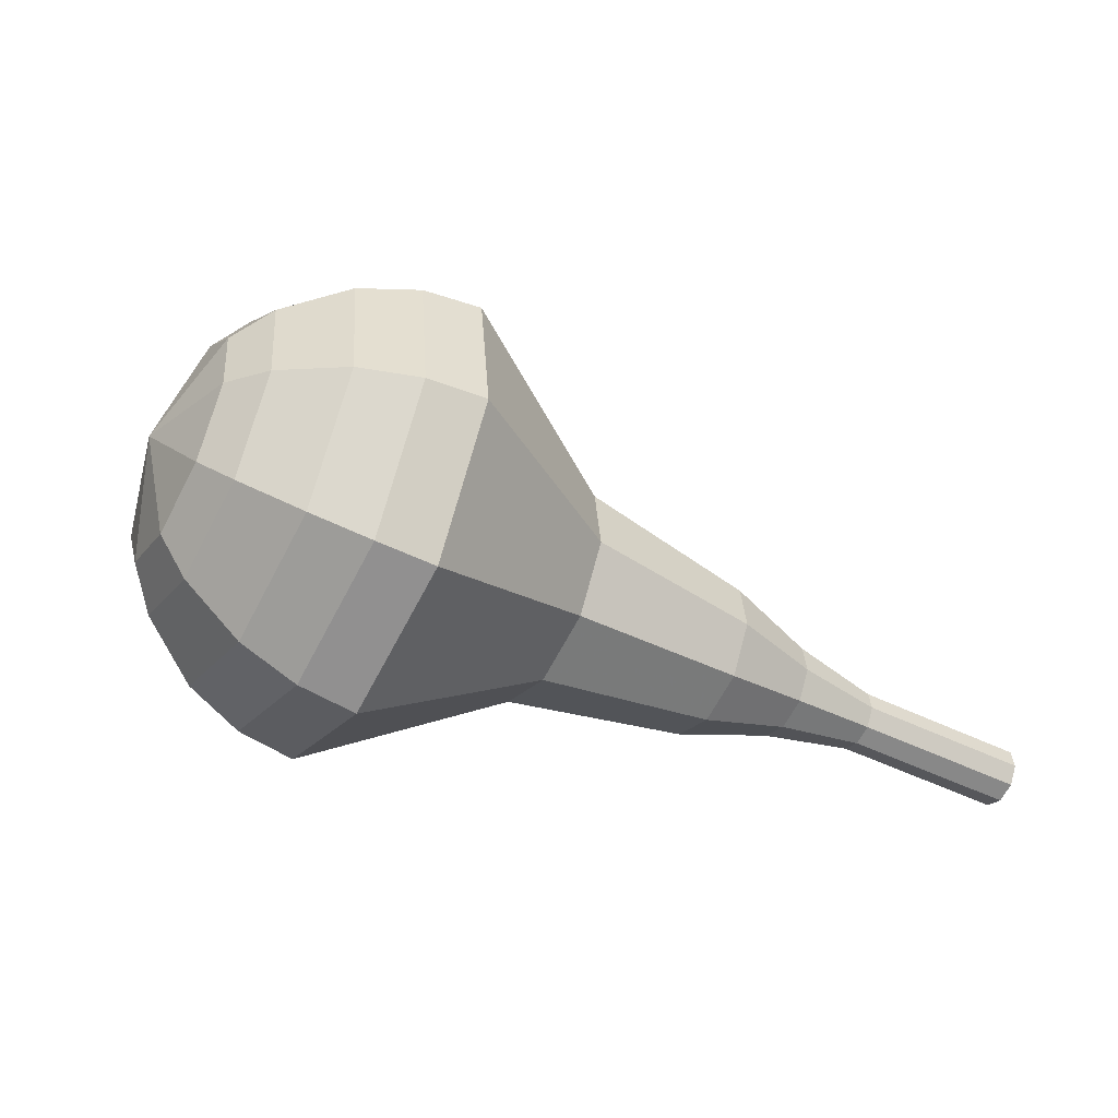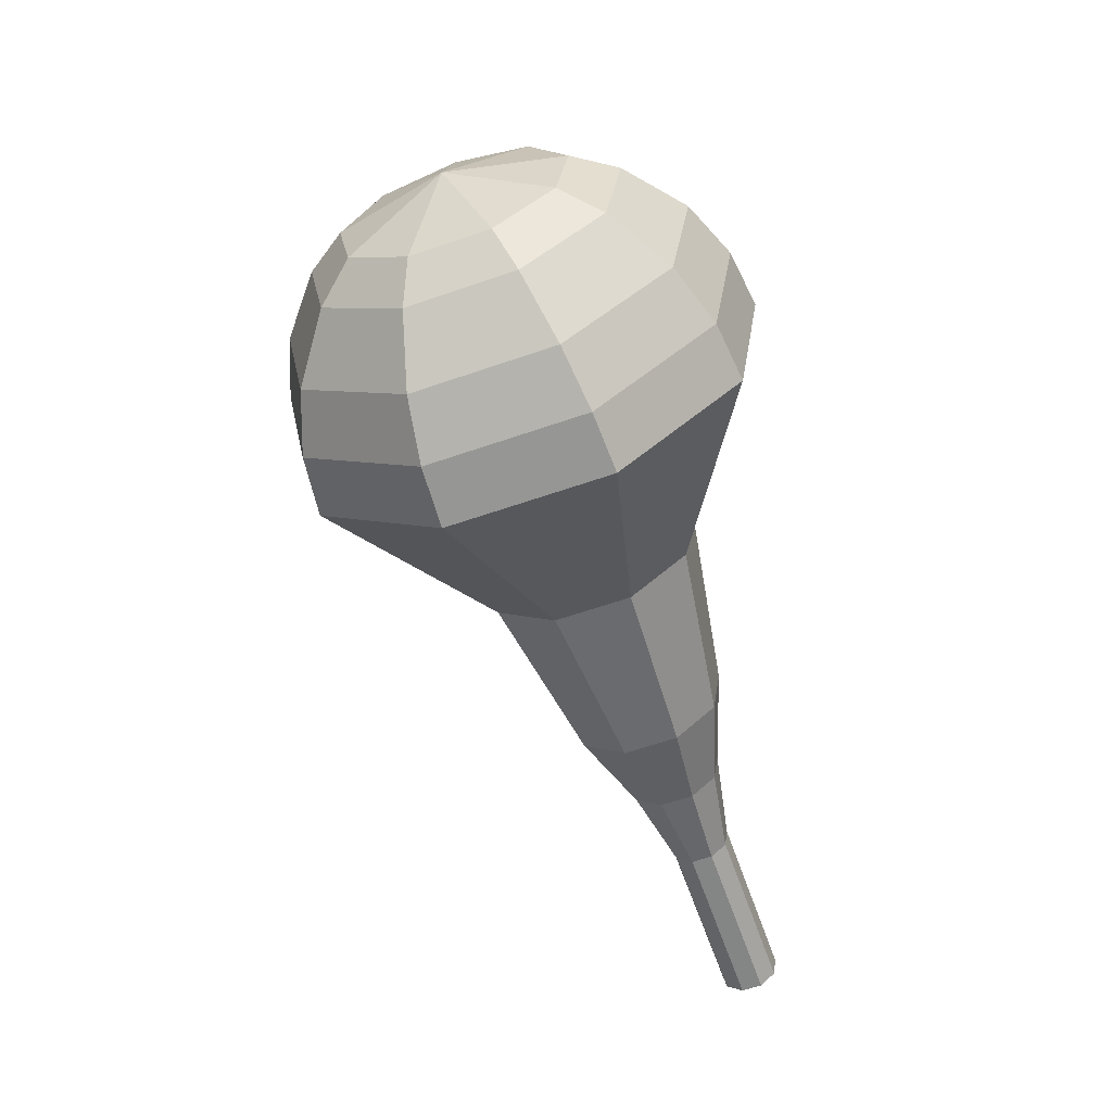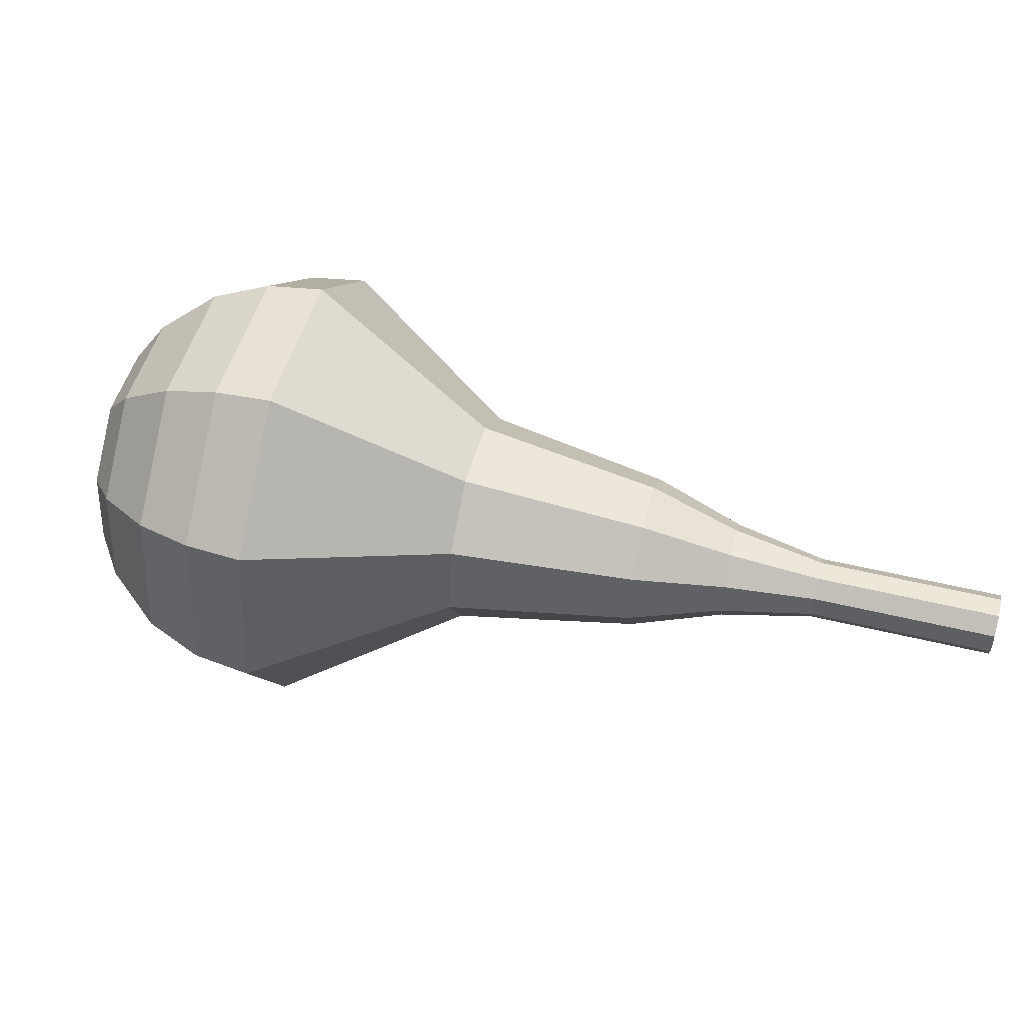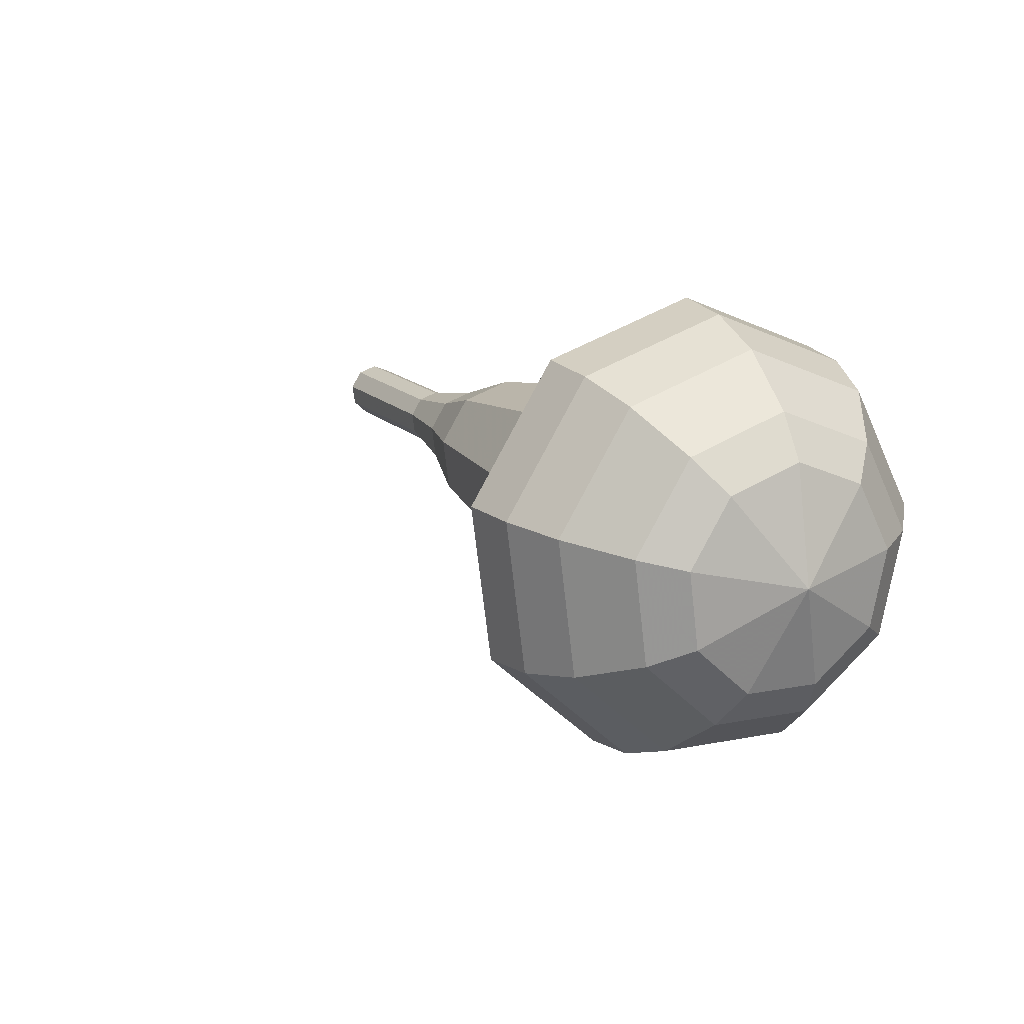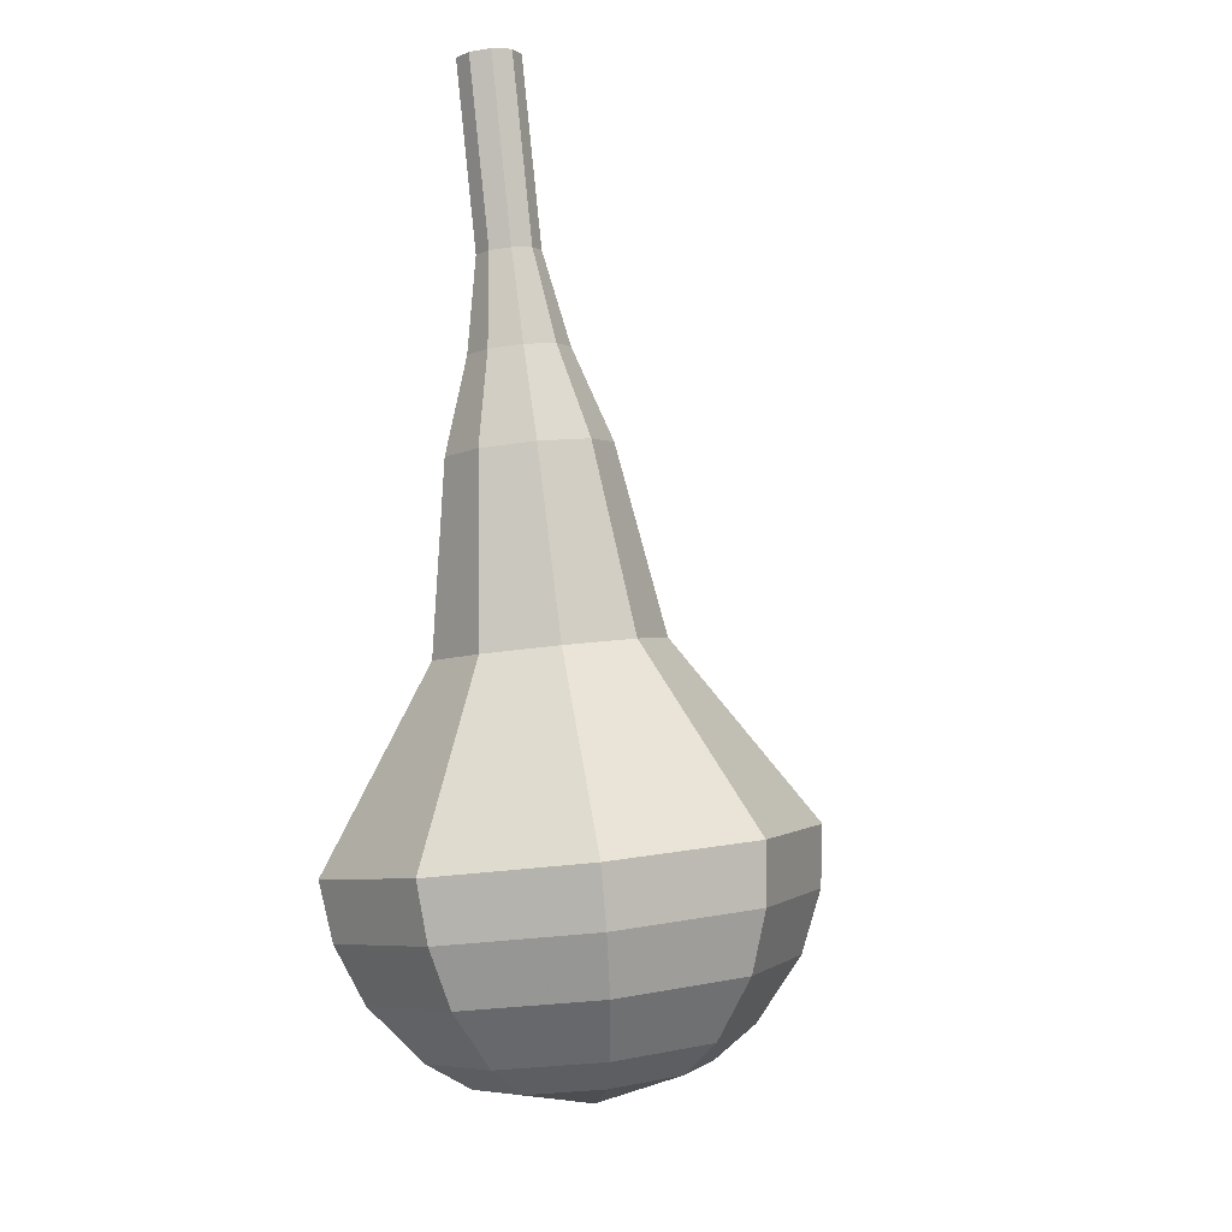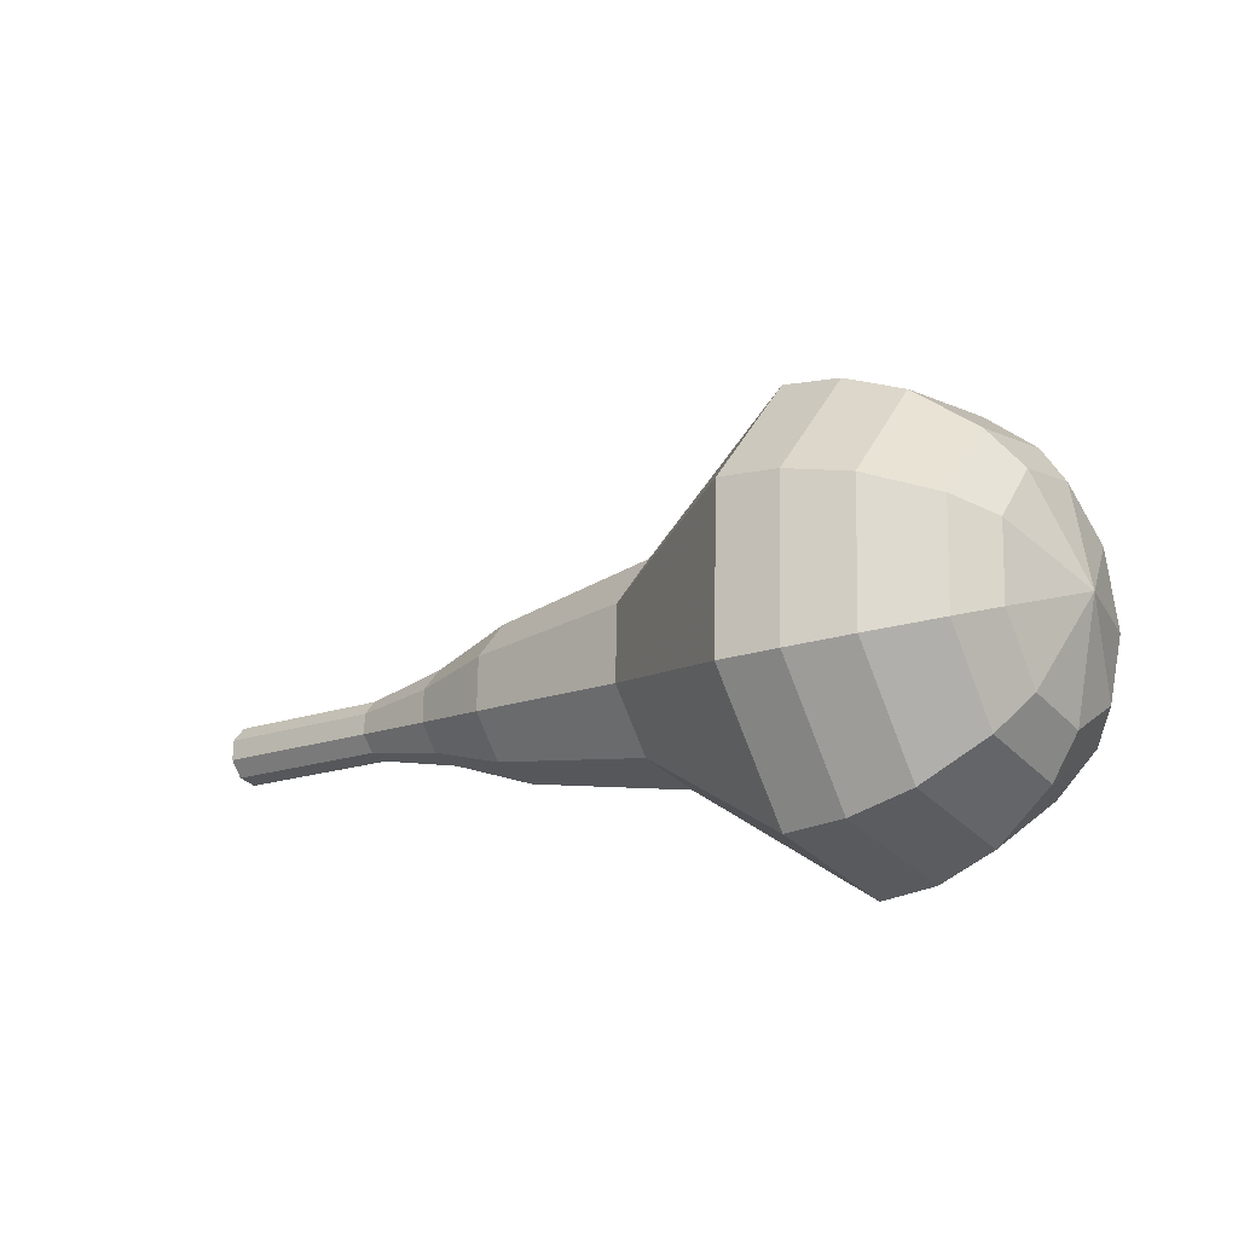
<metadata>
{"format":"obj","ext":"obj","renderer":"f3d","projection":"perspective","resolution":1024,"background":"white","views":[{"elev":-14.7,"azim":-48.7,"up":"+Y"},{"elev":-45.2,"azim":-93.4,"up":"+Y"},{"elev":-42.6,"azim":-23.8,"up":"+Y"},{"elev":-9.7,"azim":-136.7,"up":"+Z"},{"elev":-69.6,"azim":80.0,"up":"+Z"},{"elev":9.0,"azim":-170.0,"up":"+Y"}]}
</metadata>
<code>
g tube1
v 129.3 131.8 163.5
v 129.5 131.5 162.9
v 129.4 130.9 162.6
v 129.2 130.3 162.7
v 128.9 129.9 163.2
v 128.6 130 163.8
v 128.6 130.4 164.3
v 128.7 131.1 164.4
v 129 131.6 164.1
v 129.3 131.8 163.5
v 126.7 132.6 162.4
v 126.9 132.3 161.8
v 126.8 131.7 161.5
v 126.6 131 161.6
v 126.3 130.7 162.1
v 126 130.7 162.7
v 126 131.2 163.2
v 126.1 131.9 163.3
v 126.4 132.4 163
v 126.7 132.6 162.4
v 124.1 133.3 161.2
v 124.2 133 160.7
v 124.2 132.4 160.3
v 124 131.8 160.4
v 123.6 131.4 160.9
v 123.4 131.5 161.6
v 123.3 132 162
v 123.5 132.6 162.2
v 123.8 133.2 161.8
v 124.1 133.3 161.2
v 121.6 134.7 160.1
v 121.9 134.2 159.2
v 121.8 133.2 158.7
v 121.4 132.2 158.9
v 120.9 131.7 159.6
v 120.5 131.8 160.6
v 120.4 132.5 161.4
v 120.7 133.6 161.6
v 121.1 134.4 161.1
v 121.6 134.7 160.1
v 119.2 136.4 159
v 119.7 135.6 157.5
v 119.6 134.1 156.7
v 119 132.5 156.9
v 118.2 131.5 158.2
v 117.5 131.7 159.8
v 117.3 132.9 161.1
v 117.7 134.6 161.3
v 118.5 136 160.5
v 119.2 136.4 159
v 114.3 138.9 156.7
v 114.9 137.8 154.6
v 114.7 135.7 153.5
v 113.9 133.4 153.9
v 112.8 132.1 155.6
v 111.9 132.4 157.9
v 111.6 134.1 159.6
v 112.2 136.4 160
v 113.2 138.3 158.9
v 114.3 138.9 156.7
v 110.1 144.2 154.5
v 111.4 142 150
v 111.1 137.5 147.7
v 109.3 132.7 148.5
v 107 130 152.1
v 105.1 130.5 156.9
v 104.6 134.1 160.5
v 105.7 139 161.3
v 107.9 143 159
v 110.1 144.2 154.5
v 108.4 144.5 153.8
v 109.6 142.3 149.5
v 109.3 137.9 147.2
v 107.6 133.3 148
v 105.3 130.7 151.5
v 103.5 131.2 156.1
v 103 134.7 159.6
v 104.1 139.5 160.4
v 106.2 143.3 158.1
v 108.4 144.5 153.8
v 106.5 144.2 153.1
v 107.6 142.3 149.2
v 107.3 138.4 147.2
v 105.8 134.3 147.9
v 103.8 131.9 151
v 102.1 132.4 155.1
v 101.7 135.5 158.3
v 102.7 139.7 159
v 104.5 143.2 156.9
v 106.5 144.2 153.1
v 104.4 143.2 152.4
v 105.2 141.8 149.4
v 105 138.8 147.8
v 103.9 135.6 148.4
v 102.3 133.8 150.8
v 101.1 134.2 153.9
v 100.7 136.5 156.3
v 101.5 139.8 156.9
v 102.9 142.5 155.3
v 104.4 143.2 152.4
v 103.2 142.2 152
v 103.8 141.1 149.8
v 103.7 138.9 148.7
v 102.8 136.6 149.1
v 101.7 135.3 150.9
v 100.8 135.6 153.2
v 100.5 137.3 154.9
v 101 139.7 155.3
v 102.1 141.6 154.2
v 103.2 142.2 152
v 101.3 139 151.7
v 101.3 139 151.7
v 101.3 139 151.7
v 101.3 139 151.7
v 101.3 139 151.7
v 101.3 139 151.7
v 101.3 139 151.7
v 101.3 139 151.7
v 101.3 139 151.7
v 101.3 139 151.7
f 1 2 12
f 12 11 1
f 2 3 13
f 13 12 2
f 3 4 14
f 14 13 3
f 4 5 15
f 15 14 4
f 5 6 16
f 16 15 5
f 6 7 17
f 17 16 6
f 7 8 18
f 18 17 7
f 8 9 19
f 19 18 8
f 9 10 20
f 20 19 9
f 11 12 22
f 22 21 11
f 12 13 23
f 23 22 12
f 13 14 24
f 24 23 13
f 14 15 25
f 25 24 14
f 15 16 26
f 26 25 15
f 16 17 27
f 27 26 16
f 17 18 28
f 28 27 17
f 18 19 29
f 29 28 18
f 19 20 30
f 30 29 19
f 21 22 32
f 32 31 21
f 22 23 33
f 33 32 22
f 23 24 34
f 34 33 23
f 24 25 35
f 35 34 24
f 25 26 36
f 36 35 25
f 26 27 37
f 37 36 26
f 27 28 38
f 38 37 27
f 28 29 39
f 39 38 28
f 29 30 40
f 40 39 29
f 31 32 42
f 42 41 31
f 32 33 43
f 43 42 32
f 33 34 44
f 44 43 33
f 34 35 45
f 45 44 34
f 35 36 46
f 46 45 35
f 36 37 47
f 47 46 36
f 37 38 48
f 48 47 37
f 38 39 49
f 49 48 38
f 39 40 50
f 50 49 39
f 41 42 52
f 52 51 41
f 42 43 53
f 53 52 42
f 43 44 54
f 54 53 43
f 44 45 55
f 55 54 44
f 45 46 56
f 56 55 45
f 46 47 57
f 57 56 46
f 47 48 58
f 58 57 47
f 48 49 59
f 59 58 48
f 49 50 60
f 60 59 49
f 51 52 62
f 62 61 51
f 52 53 63
f 63 62 52
f 53 54 64
f 64 63 53
f 54 55 65
f 65 64 54
f 55 56 66
f 66 65 55
f 56 57 67
f 67 66 56
f 57 58 68
f 68 67 57
f 58 59 69
f 69 68 58
f 59 60 70
f 70 69 59
f 61 62 72
f 72 71 61
f 62 63 73
f 73 72 62
f 63 64 74
f 74 73 63
f 64 65 75
f 75 74 64
f 65 66 76
f 76 75 65
f 66 67 77
f 77 76 66
f 67 68 78
f 78 77 67
f 68 69 79
f 79 78 68
f 69 70 80
f 80 79 69
f 71 72 82
f 82 81 71
f 72 73 83
f 83 82 72
f 73 74 84
f 84 83 73
f 74 75 85
f 85 84 74
f 75 76 86
f 86 85 75
f 76 77 87
f 87 86 76
f 77 78 88
f 88 87 77
f 78 79 89
f 89 88 78
f 79 80 90
f 90 89 79
f 81 82 92
f 92 91 81
f 82 83 93
f 93 92 82
f 83 84 94
f 94 93 83
f 84 85 95
f 95 94 84
f 85 86 96
f 96 95 85
f 86 87 97
f 97 96 86
f 87 88 98
f 98 97 87
f 88 89 99
f 99 98 88
f 89 90 100
f 100 99 89
f 91 92 102
f 102 101 91
f 92 93 103
f 103 102 92
f 93 94 104
f 104 103 93
f 94 95 105
f 105 104 94
f 95 96 106
f 106 105 95
f 96 97 107
f 107 106 96
f 97 98 108
f 108 107 97
f 98 99 109
f 109 108 98
f 99 100 110
f 110 109 99
f 101 102 112
f 112 111 101
f 102 103 113
f 113 112 102
f 103 104 114
f 114 113 103
f 104 105 115
f 115 114 104
f 105 106 116
f 116 115 105
f 106 107 117
f 117 116 106
f 107 108 118
f 118 117 107
f 108 109 119
f 119 118 108
f 109 110 120
f 120 119 109
g

</code>
